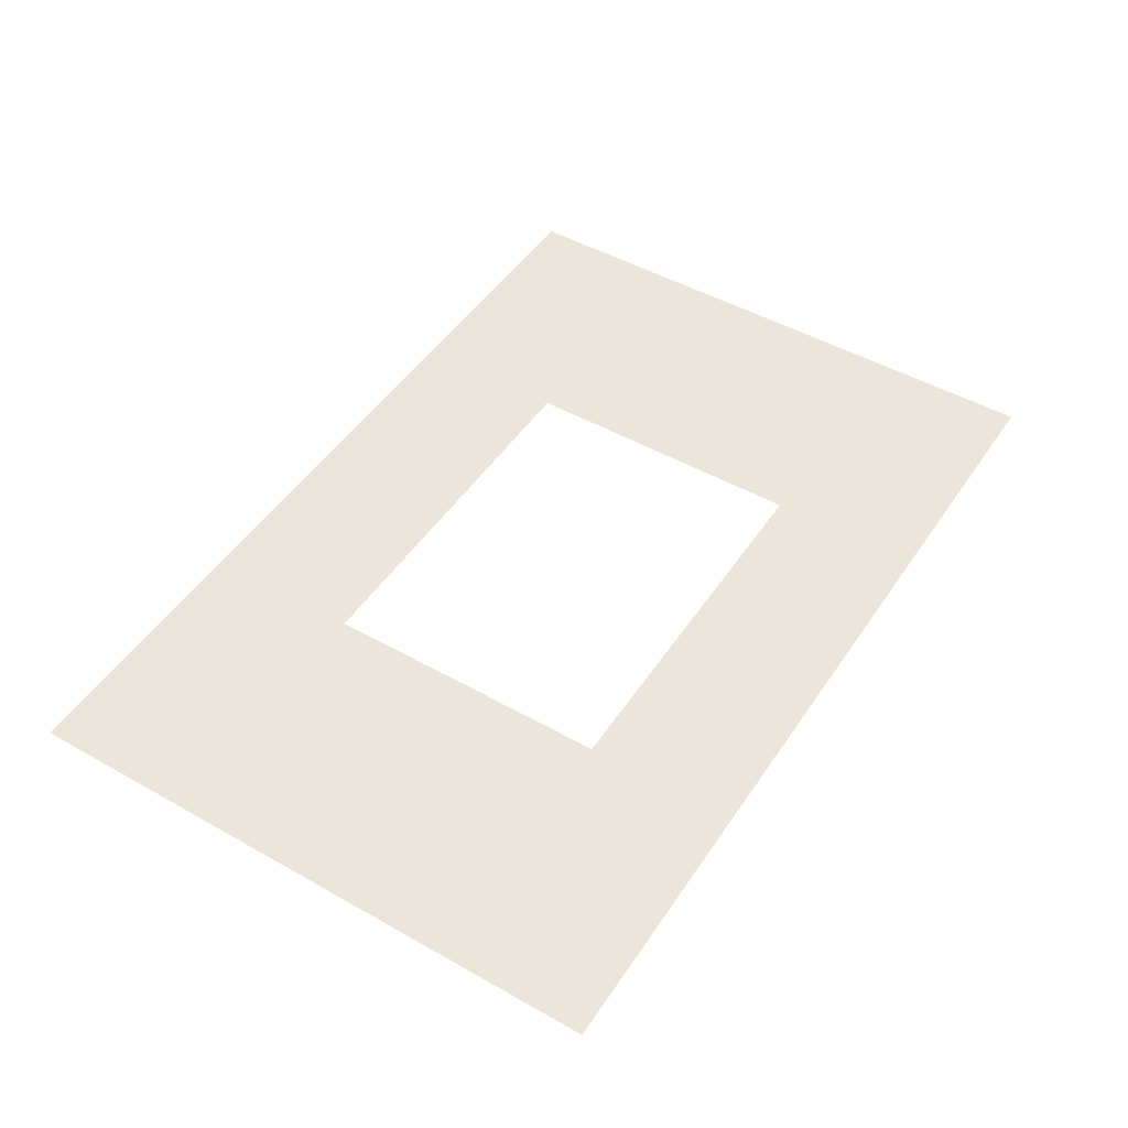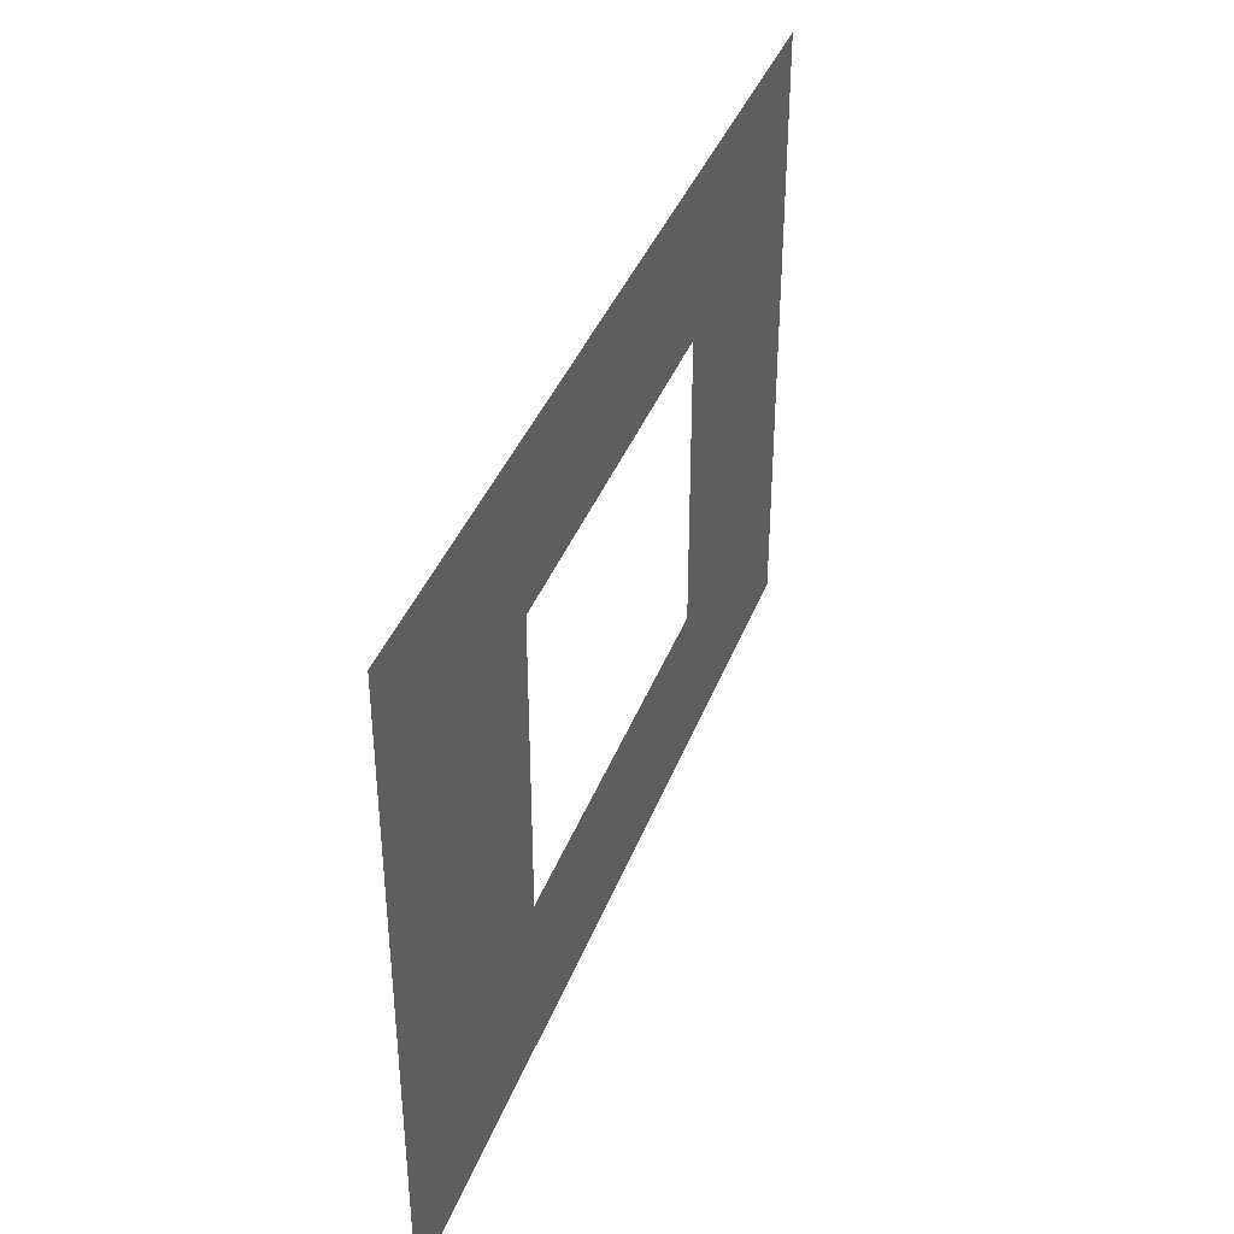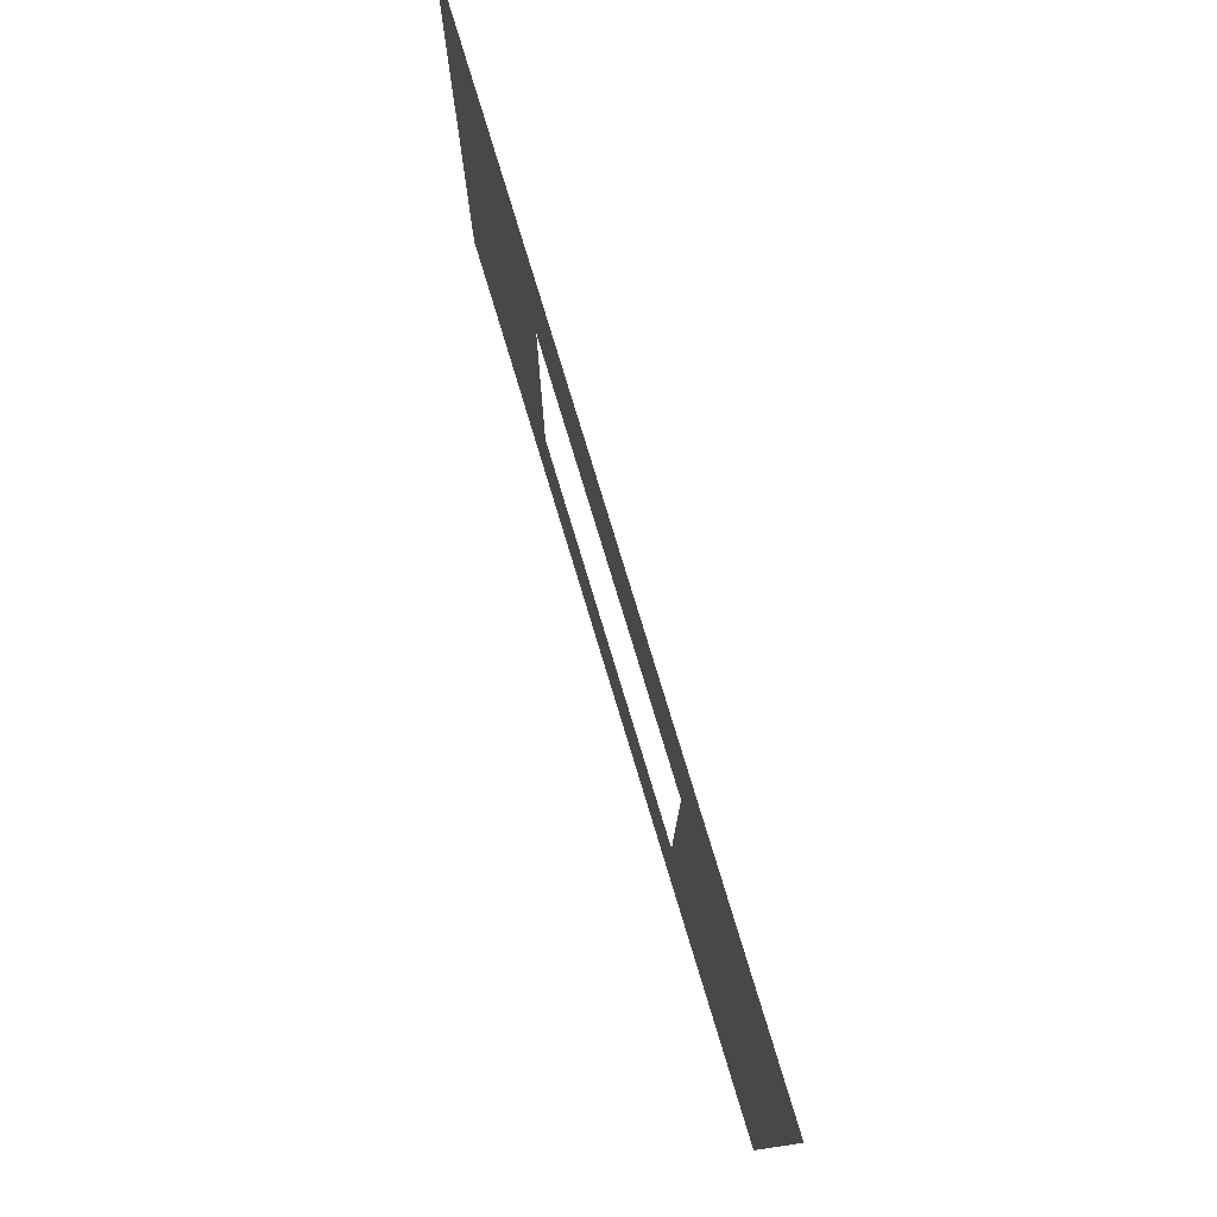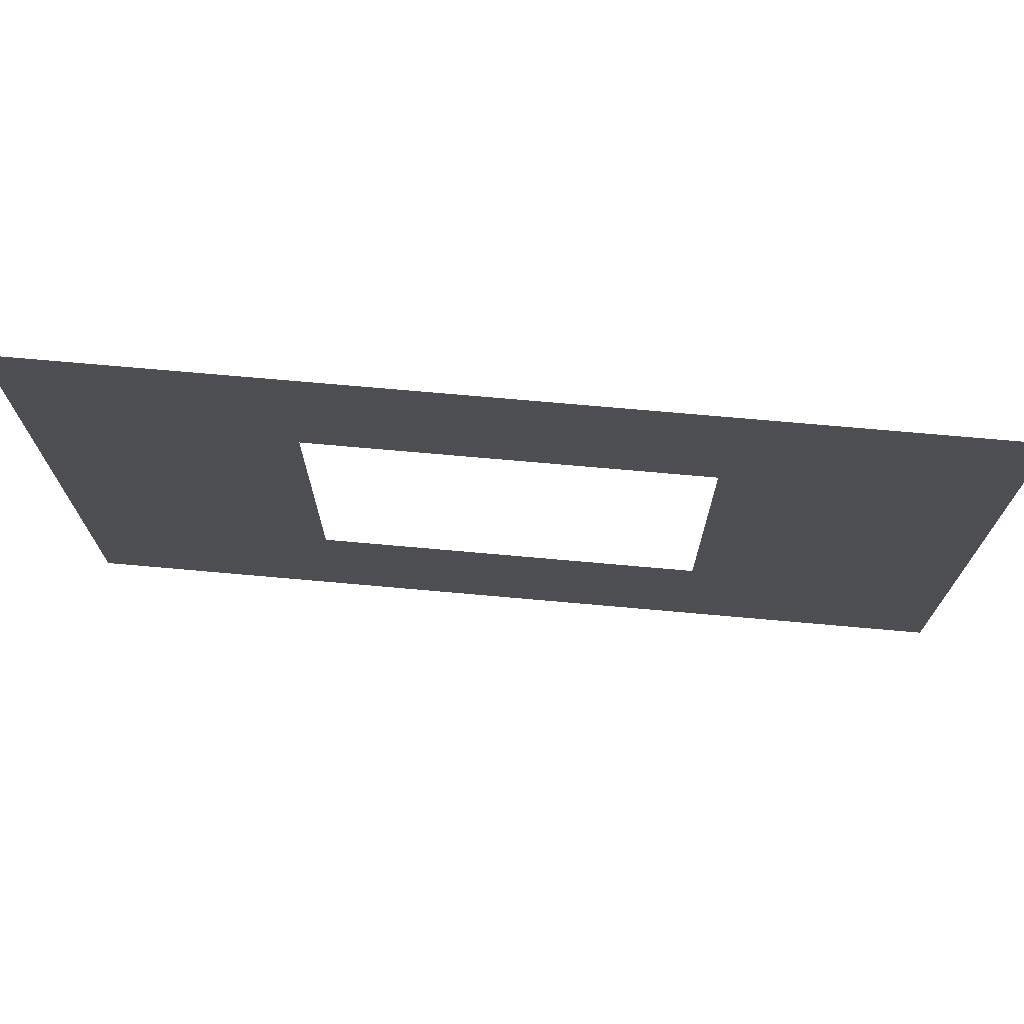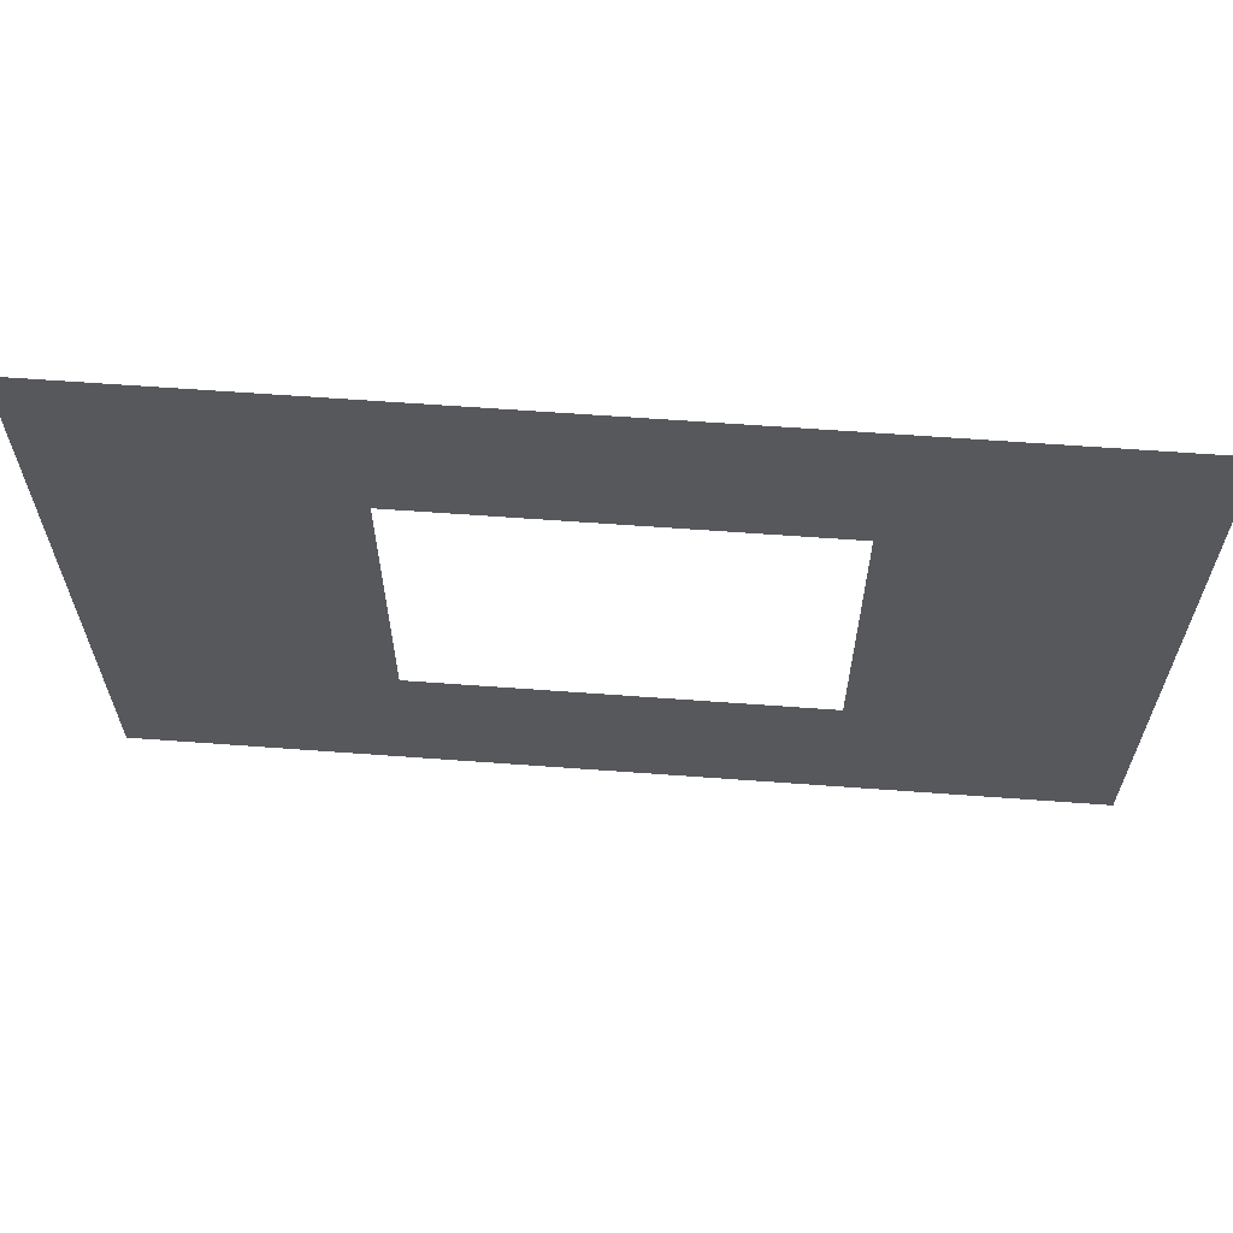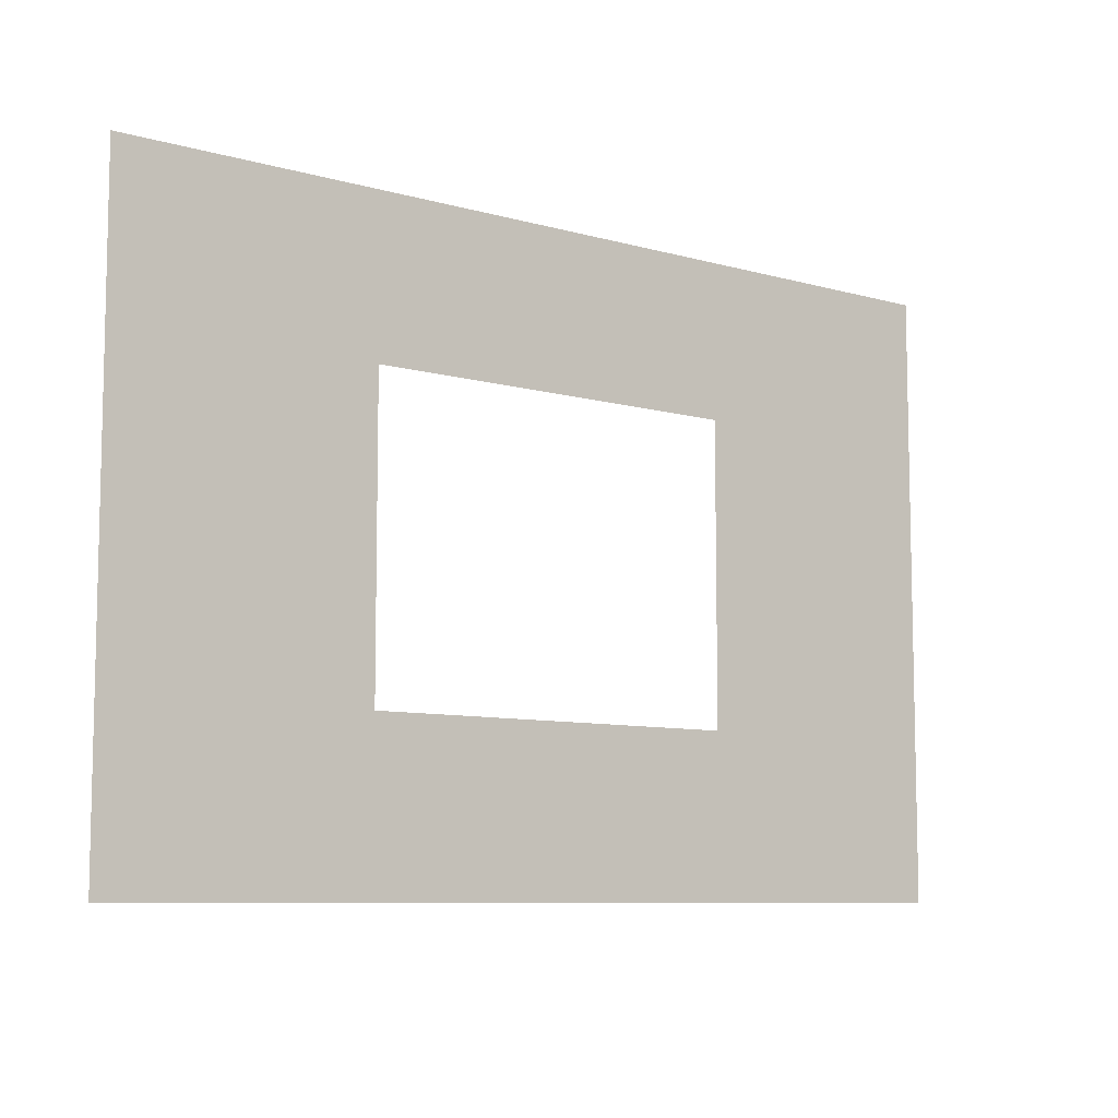
<metadata>
{"format":"obj","ext":"obj","renderer":"f3d","projection":"perspective","resolution":1024,"background":"white","views":[{"elev":48.3,"azim":122.3,"up":"+Z"},{"elev":39.1,"azim":-70.4,"up":"+Y"},{"elev":77.6,"azim":73.2,"up":"+Y"},{"elev":71.8,"azim":5.1,"up":"+Y"},{"elev":62.3,"azim":-175.7,"up":"+Y"},{"elev":-8.3,"azim":-37.9,"up":"+Y"}]}
</metadata>
<code>
v  540 350 -20
v  688 350 -20
v  688 261.5 -20
v  540 261.5 -20
v  908 350 -20
v  1060 350 -20
v  1060 261.5 -20
v  908 261.5 -20
v  688 91.5 -20
v  540 91.5 -20
v  1060 91.5 -20
v  908 91.5 -20
v  688 -0 -20
v  540 -0 -20
v  1060 -0 -20
v  908 -0 -20
o LivingRoom_WallA
g LivingRoom_WallA
f 1 2 3 4
f 5 6 7 8
f 2 5 8 3
f 3 9 10 4
f 7 11 12 8
f 9 13 14 10
f 11 15 16 12
f 12 16 13 9

</code>
